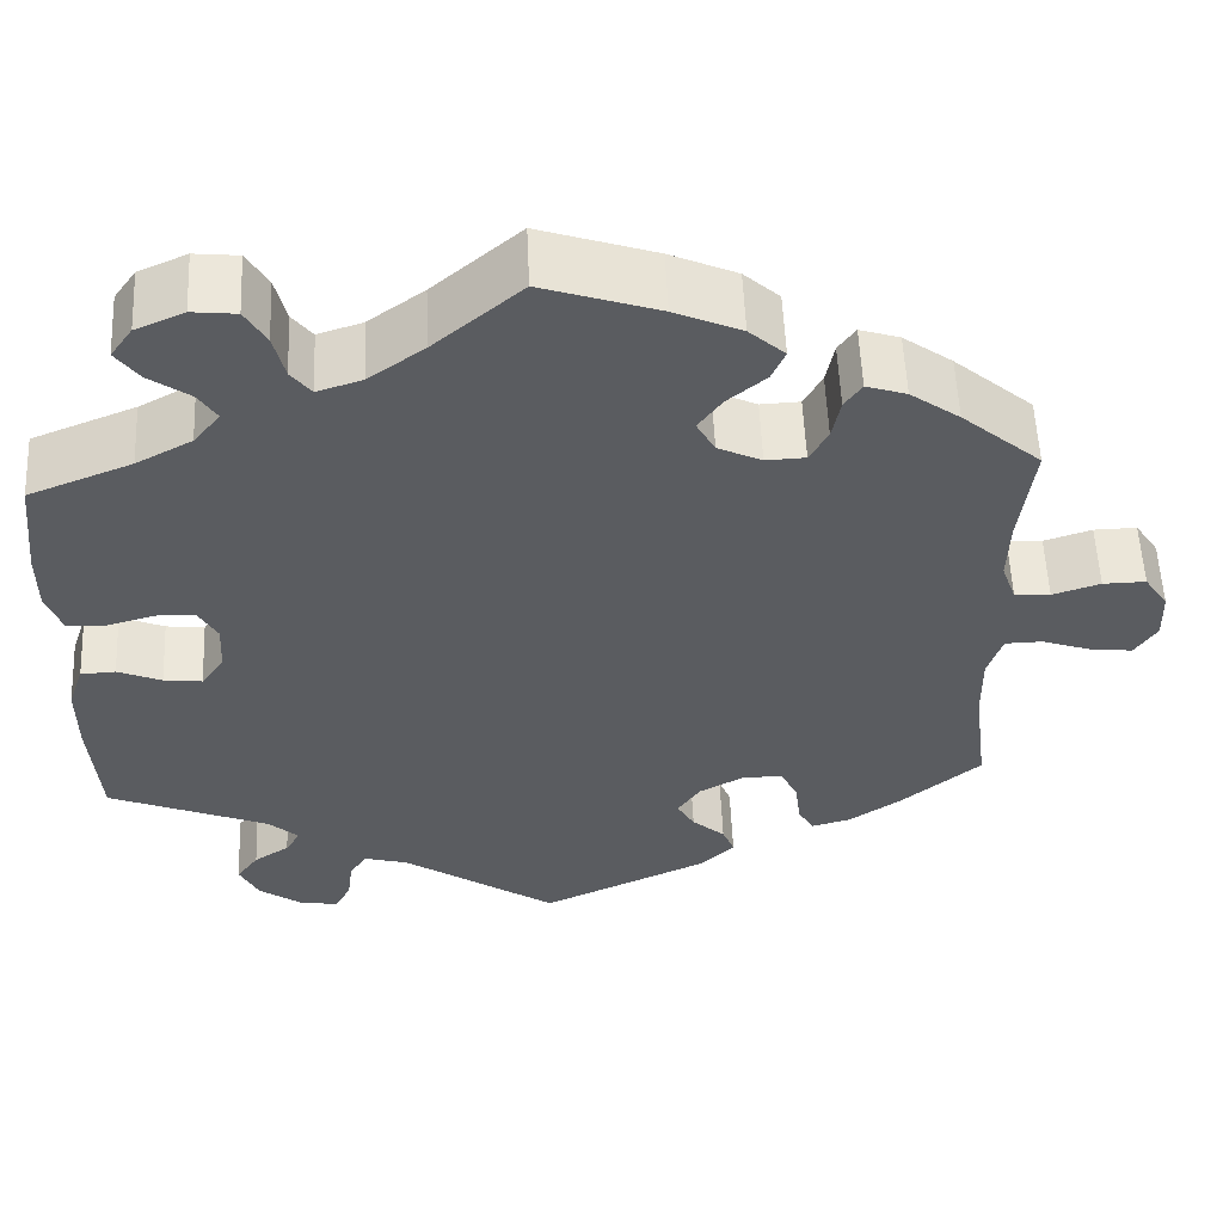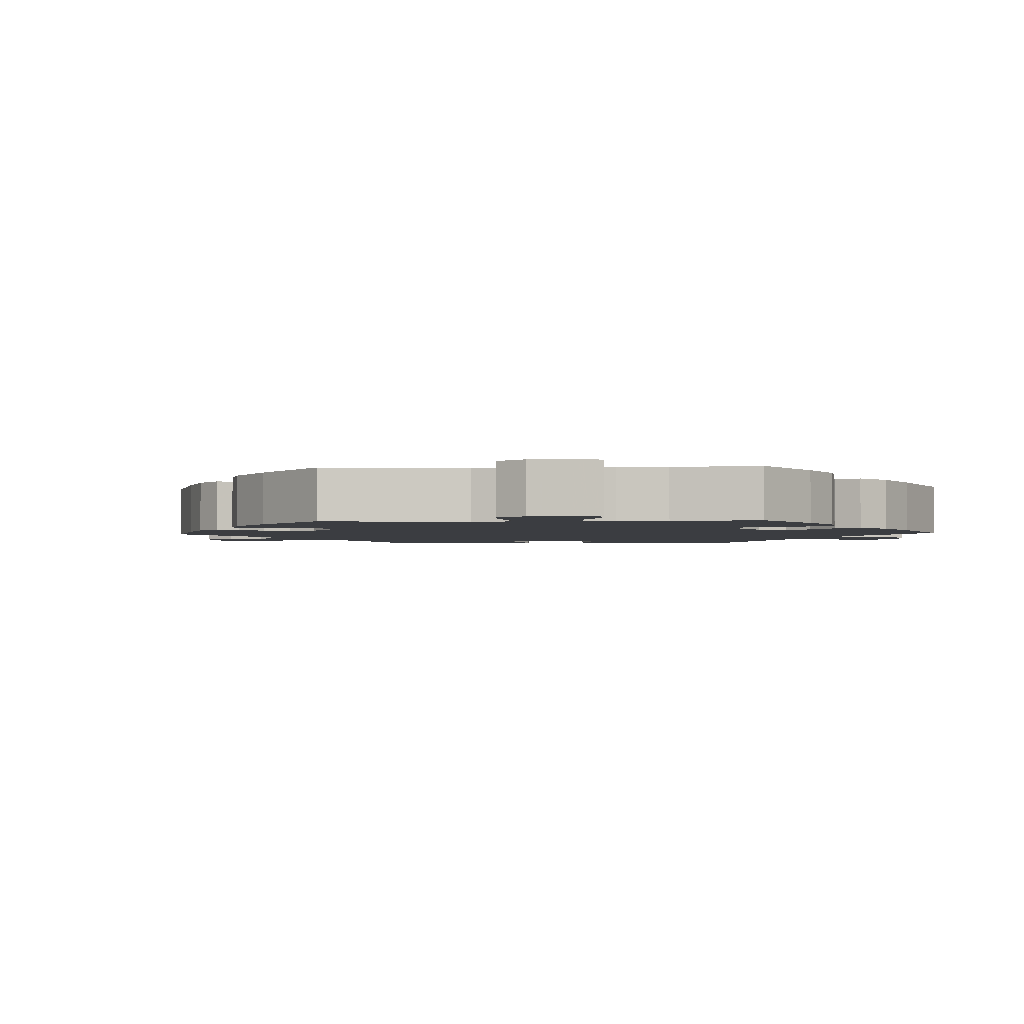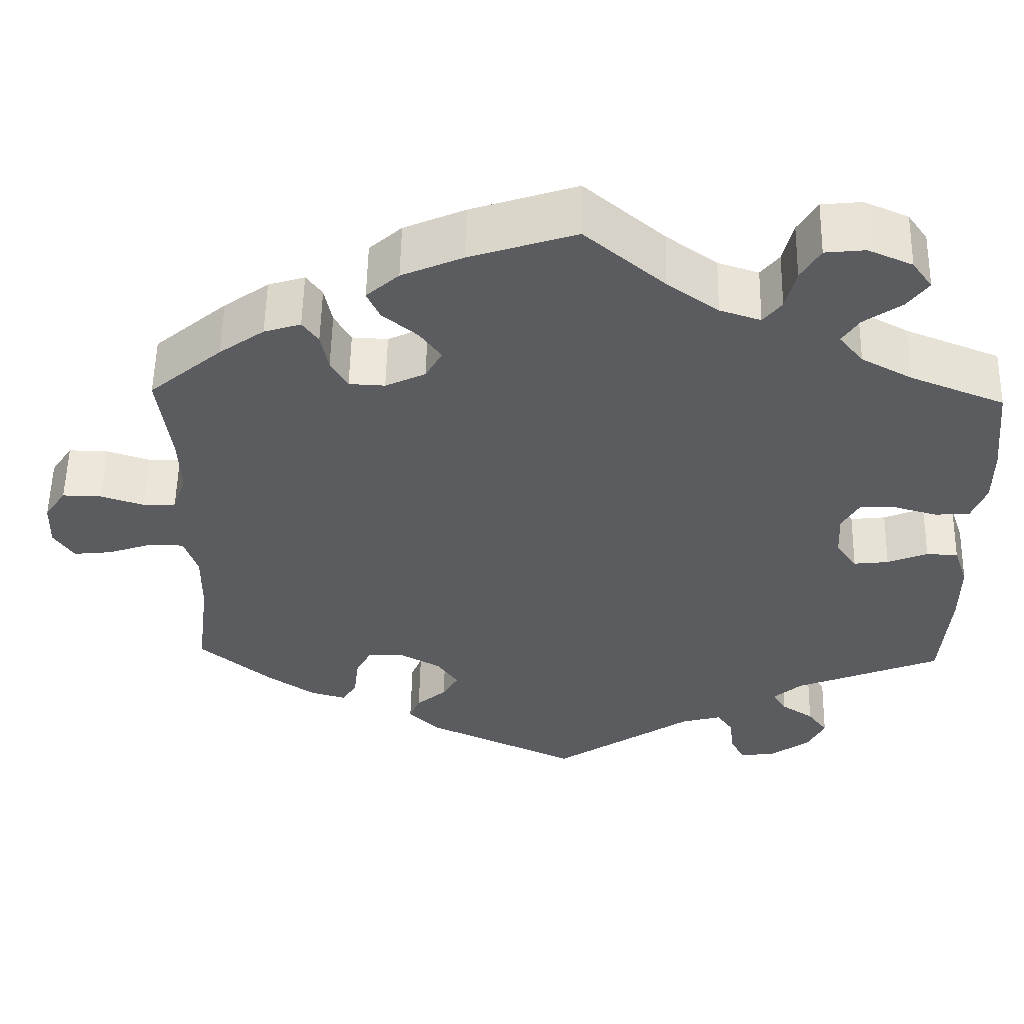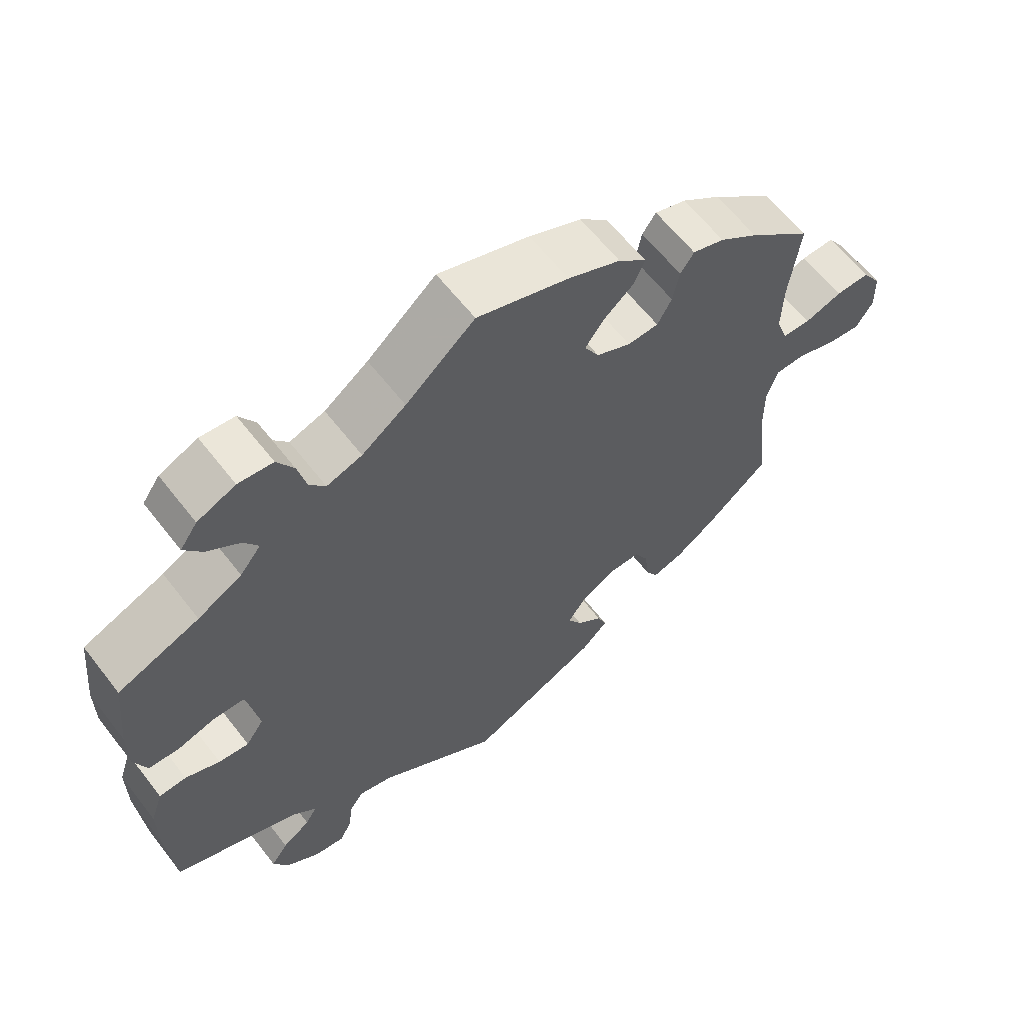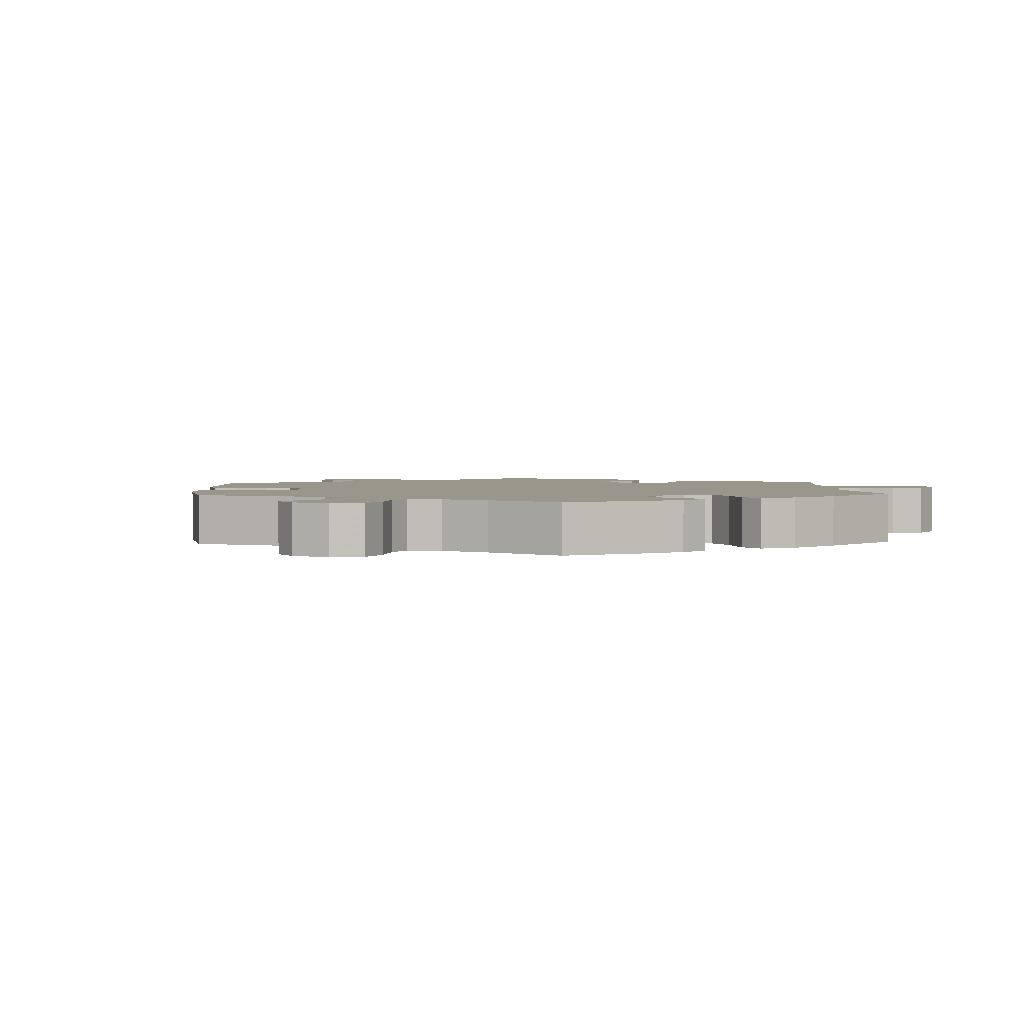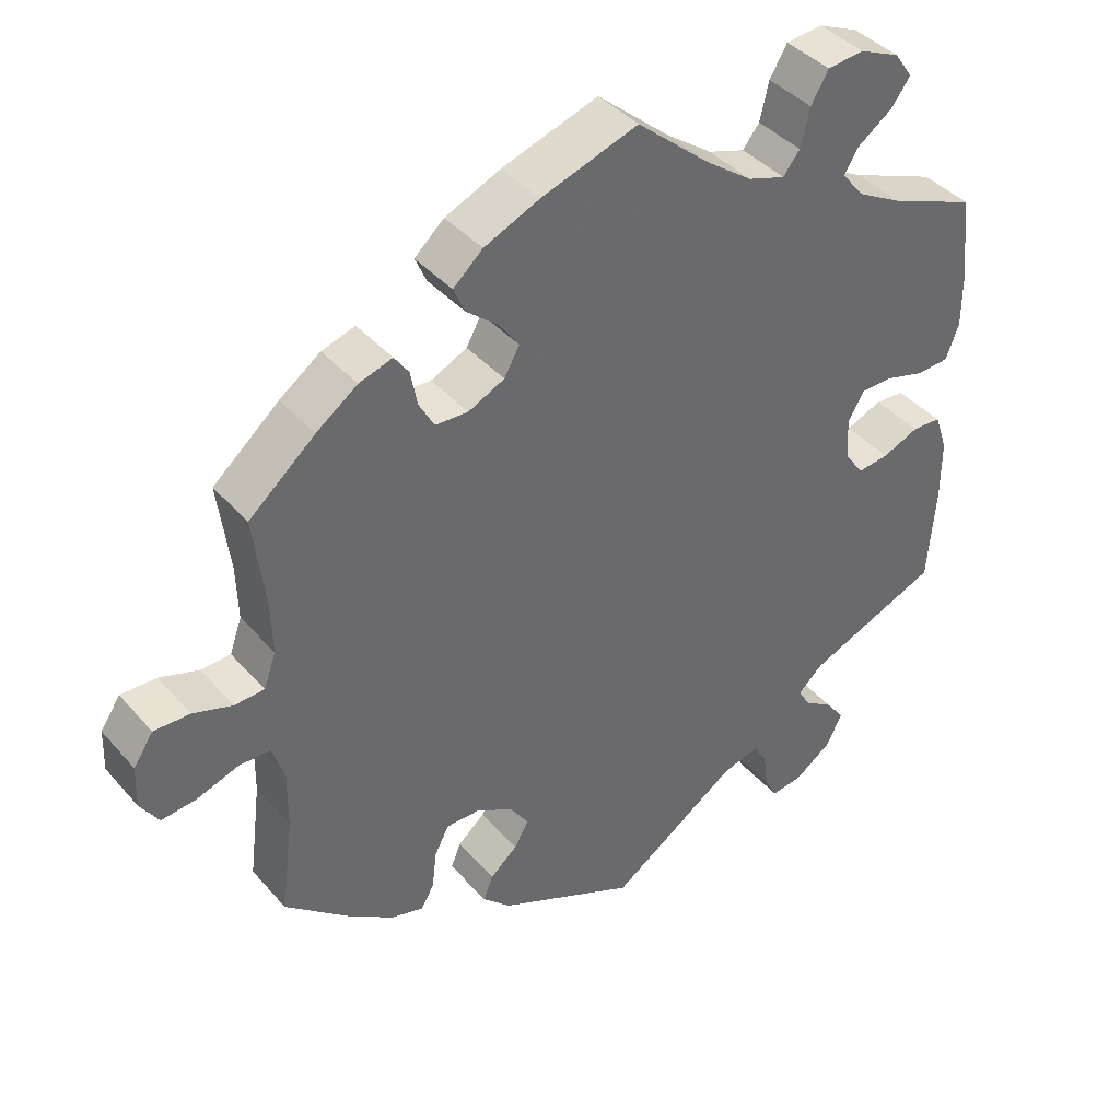
<metadata>
{"format":"obj","ext":"obj","renderer":"f3d","projection":"perspective","resolution":1024,"background":"white","views":[{"elev":55.7,"azim":177.5,"up":"+Z"},{"elev":-2.5,"azim":33.3,"up":"+Y"},{"elev":55.1,"azim":1.1,"up":"+Z"},{"elev":62.0,"azim":142.3,"up":"+Z"},{"elev":2.5,"azim":-63.1,"up":"+Y"},{"elev":40.2,"azim":-36.7,"up":"+Z"}]}
</metadata>
<code>
v -0.183 0.07 -0.493
v -0.22 0.07 -0.457
v -0.207 0.07 -0.425
v -0.171 0.07 -0.394
v -0.152 0.07 -0.361
v -0.177 0.07 -0.324
v -0.226 0.07 -0.297
v -0.27 0.07 -0.297
v -0.289 0.07 -0.334
v -0.295 0.07 -0.384
v -0.312 0.07 -0.414
v -0.355 0.07 -0.402
v -0.412 0.07 -0.363
v -0.5 0.07 -0.289
v -0.484 0.07 -0.162
v -0.483 0.07 -0.086
v -0.499 0.07 -0.037
v -0.54 0.07 -0.036
v -0.595 0.07 -0.055
v -0.641 0.07 -0.06
v -0.665 0.07 -0.023
v -0.663 0.07 0.032
v -0.637 0.07 0.071
v -0.59 0.07 0.07
v -0.538 0.07 0.053
v -0.499 0.07 0.055
v -0.483 0.07 0.1
v -0.485 0.07 0.171
v -0.5 0.07 0.289
v -0.413 0.07 0.363
v -0.359 0.07 0.402
v -0.315 0.07 0.416
v -0.296 0.07 0.389
v -0.287 0.07 0.343
v -0.267 0.07 0.307
v -0.224 0.07 0.305
v -0.176 0.07 0.328
v -0.156 0.07 0.364
v -0.182 0.07 0.4
v -0.224 0.07 0.435
v -0.239 0.07 0.469
v -0.2 0.07 0.504
v -0.127 0.07 0.536
v 0 0.07 0.578
v 0.096 0.07 0.496
v 0.157 0.07 0.452
v 0.206 0.07 0.436
v 0.228 0.07 0.464
v 0.24 0.07 0.514
v 0.263 0.07 0.553
v 0.311 0.07 0.558
v 0.364 0.07 0.535
v 0.388 0.07 0.501
v 0.363 0.07 0.467
v 0.318 0.07 0.435
v 0.298 0.07 0.404
v 0.327 0.07 0.368
v 0.388 0.07 0.335
v 0.501 0.07 0.29
v 0.513 0.07 0.175
v 0.513 0.07 0.107
v 0.496 0.07 0.062
v 0.454 0.07 0.059
v 0.401 0.07 0.074
v 0.359 0.07 0.073
v 0.338 0.07 0.036
v 0.341 0.07 -0.018
v 0.366 0.07 -0.054
v 0.408 0.07 -0.049
v 0.456 0.07 -0.029
v 0.494 0.07 -0.031
v 0.511 0.07 -0.081
v 0.511 0.07 -0.16
v 0.501 0.07 -0.289
v 0.325 0.07 -0.361
v 0.292 0.07 -0.391
v 0.308 0.07 -0.418
v 0.347 0.07 -0.444
v 0.371 0.07 -0.477
v 0.35 0.07 -0.519
v 0.302 0.07 -0.553
v 0.26 0.07 -0.559
v 0.243 0.07 -0.526
v 0.237 0.07 -0.479
v 0.218 0.07 -0.451
v 0.17 0.07 -0.464
v 0.001 0.07 -0.578
v -0.183 0 -0.493
v -0.22 0 -0.457
v -0.207 0 -0.425
v -0.171 0 -0.394
v -0.152 0 -0.361
v -0.177 0 -0.324
v -0.226 0 -0.297
v -0.27 0 -0.297
v -0.289 0 -0.334
v -0.295 0 -0.384
v -0.312 0 -0.414
v -0.355 0 -0.402
v -0.412 0 -0.363
v -0.5 0 -0.289
v -0.484 0 -0.162
v -0.483 0 -0.086
v -0.499 0 -0.037
v -0.54 0 -0.036
v -0.595 0 -0.055
v -0.641 0 -0.06
v -0.665 0 -0.023
v -0.663 0 0.032
v -0.637 0 0.071
v -0.59 0 0.07
v -0.538 0 0.053
v -0.499 0 0.055
v -0.483 0 0.1
v -0.485 0 0.171
v -0.5 0 0.289
v -0.413 0 0.363
v -0.359 0 0.402
v -0.315 0 0.416
v -0.296 0 0.389
v -0.287 0 0.343
v -0.267 0 0.307
v -0.224 0 0.305
v -0.176 0 0.328
v -0.156 0 0.364
v -0.182 0 0.4
v -0.224 0 0.435
v -0.239 0 0.469
v -0.2 0 0.504
v -0.127 0 0.536
v 0 0 0.578
v 0.096 0 0.496
v 0.157 0 0.452
v 0.206 0 0.436
v 0.228 0 0.464
v 0.24 0 0.514
v 0.263 0 0.553
v 0.311 0 0.558
v 0.364 0 0.535
v 0.388 0 0.501
v 0.363 0 0.467
v 0.318 0 0.435
v 0.298 0 0.404
v 0.327 0 0.368
v 0.388 0 0.335
v 0.501 0 0.29
v 0.513 0 0.175
v 0.513 0 0.107
v 0.496 0 0.062
v 0.454 0 0.059
v 0.401 0 0.074
v 0.359 0 0.073
v 0.338 0 0.036
v 0.341 0 -0.018
v 0.366 0 -0.054
v 0.408 0 -0.049
v 0.456 0 -0.029
v 0.494 0 -0.031
v 0.511 0 -0.081
v 0.511 0 -0.16
v 0.501 0 -0.289
v 0.325 0 -0.361
v 0.292 0 -0.391
v 0.308 0 -0.418
v 0.347 0 -0.444
v 0.371 0 -0.477
v 0.35 0 -0.519
v 0.302 0 -0.553
v 0.26 0 -0.559
v 0.243 0 -0.526
v 0.237 0 -0.479
v 0.218 0 -0.451
v 0.17 0 -0.464
v 0.001 0 -0.578
f 86 87 1 2
f 85 86 2 3
f 81 82 83 84
f 81 84 85
f 80 81 85
f 77 78 79 80
f 76 77 80 85
f 75 76 85 3
f 69 70 71 72
f 68 69 72 73
f 61 62 63 64
f 61 64 65
f 58 59 60 61
f 57 58 61 65
f 56 57 65 66
f 52 53 54 55
f 52 55 56
f 51 52 56
f 48 49 50 51
f 47 48 51 56
f 46 47 56 66
f 42 43 44 45
f 39 40 41 42
f 38 39 42 45
f 37 38 45 46
f 31 32 33 34
f 31 34 35
f 28 29 30 31
f 27 28 31 35
f 26 27 35 36
f 22 23 24 25
f 22 25 26
f 21 22 26
f 18 19 20 21
f 17 18 21 26
f 16 17 26 36
f 12 13 14 15
f 9 10 11 12
f 8 9 12 15
f 7 8 15 16
f 74 75 3 4
f 68 73 74 4
f 67 68 4 5
f 66 67 5 6
f 36 37 46 66
f 16 36 66
f 6 7 16 66
f 89 88 174 173
f 90 89 173 172
f 171 170 169 168
f 172 171 168
f 172 168 167
f 167 166 165 164
f 172 167 164 163
f 90 172 163 162
f 159 158 157 156
f 160 159 156 155
f 151 150 149 148
f 152 151 148
f 148 147 146 145
f 152 148 145 144
f 153 152 144 143
f 142 141 140 139
f 143 142 139
f 143 139 138
f 138 137 136 135
f 143 138 135 134
f 153 143 134 133
f 132 131 130 129
f 129 128 127 126
f 132 129 126 125
f 133 132 125 124
f 121 120 119 118
f 122 121 118
f 118 117 116 115
f 122 118 115 114
f 123 122 114 113
f 112 111 110 109
f 113 112 109
f 113 109 108
f 108 107 106 105
f 113 108 105 104
f 123 113 104 103
f 102 101 100 99
f 99 98 97 96
f 102 99 96 95
f 103 102 95 94
f 91 90 162 161
f 91 161 160 155
f 92 91 155 154
f 93 92 154 153
f 153 133 124 123
f 153 123 103
f 153 103 94 93
f 1 88 89 2
f 2 89 90 3
f 3 90 91 4
f 4 91 92 5
f 5 92 93 6
f 6 93 94 7
f 7 94 95 8
f 8 95 96 9
f 9 96 97 10
f 10 97 98 11
f 11 98 99 12
f 12 99 100 13
f 13 100 101 14
f 14 101 102 15
f 15 102 103 16
f 16 103 104 17
f 17 104 105 18
f 18 105 106 19
f 19 106 107 20
f 20 107 108 21
f 21 108 109 22
f 22 109 110 23
f 23 110 111 24
f 24 111 112 25
f 25 112 113 26
f 26 113 114 27
f 27 114 115 28
f 28 115 116 29
f 29 116 117 30
f 30 117 118 31
f 31 118 119 32
f 32 119 120 33
f 33 120 121 34
f 34 121 122 35
f 35 122 123 36
f 36 123 124 37
f 37 124 125 38
f 38 125 126 39
f 39 126 127 40
f 40 127 128 41
f 41 128 129 42
f 42 129 130 43
f 43 130 131 44
f 44 131 132 45
f 45 132 133 46
f 46 133 134 47
f 47 134 135 48
f 48 135 136 49
f 49 136 137 50
f 50 137 138 51
f 51 138 139 52
f 52 139 140 53
f 53 140 141 54
f 54 141 142 55
f 55 142 143 56
f 56 143 144 57
f 57 144 145 58
f 58 145 146 59
f 59 146 147 60
f 60 147 148 61
f 61 148 149 62
f 62 149 150 63
f 63 150 151 64
f 64 151 152 65
f 65 152 153 66
f 66 153 154 67
f 67 154 155 68
f 68 155 156 69
f 69 156 157 70
f 70 157 158 71
f 71 158 159 72
f 72 159 160 73
f 73 160 161 74
f 74 161 162 75
f 75 162 163 76
f 76 163 164 77
f 77 164 165 78
f 78 165 166 79
f 79 166 167 80
f 80 167 168 81
f 81 168 169 82
f 82 169 170 83
f 83 170 171 84
f 84 171 172 85
f 85 172 173 86
f 86 173 174 87
f 87 174 88 1

</code>
